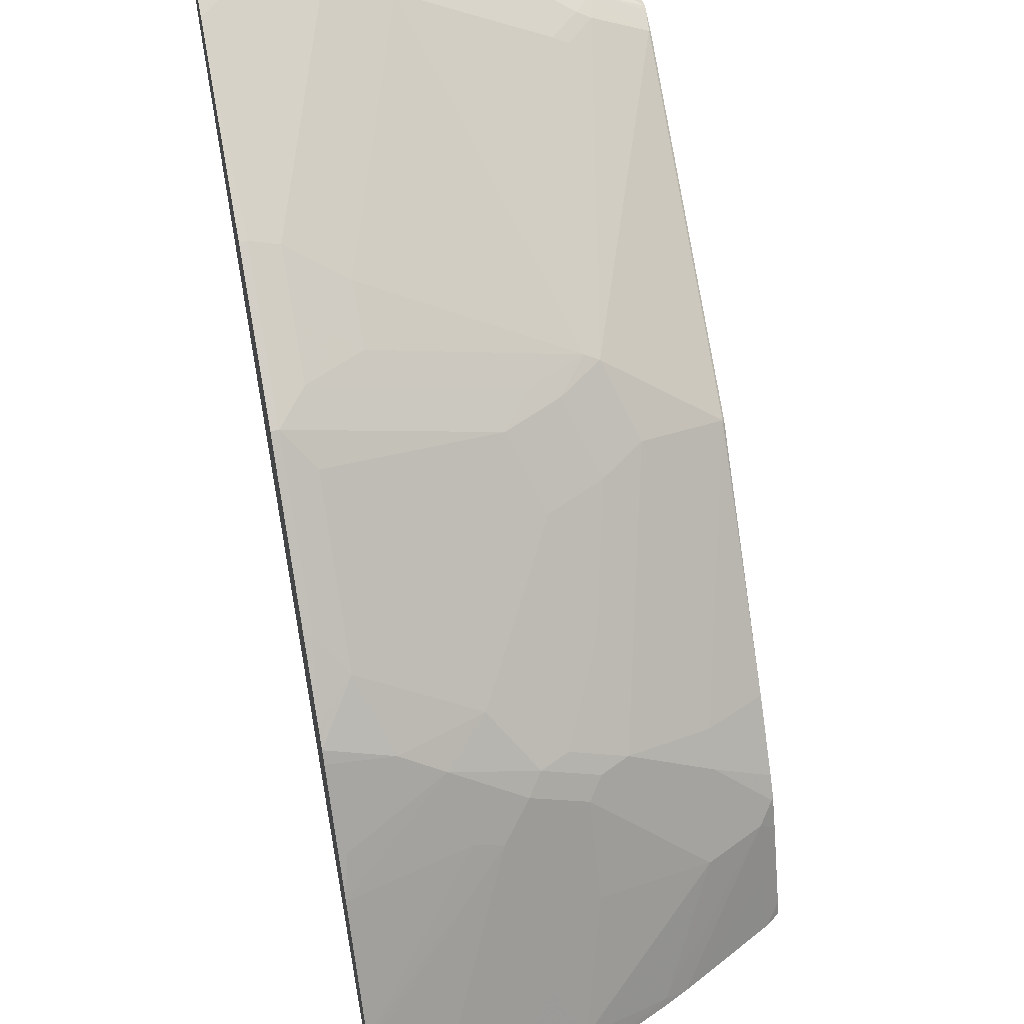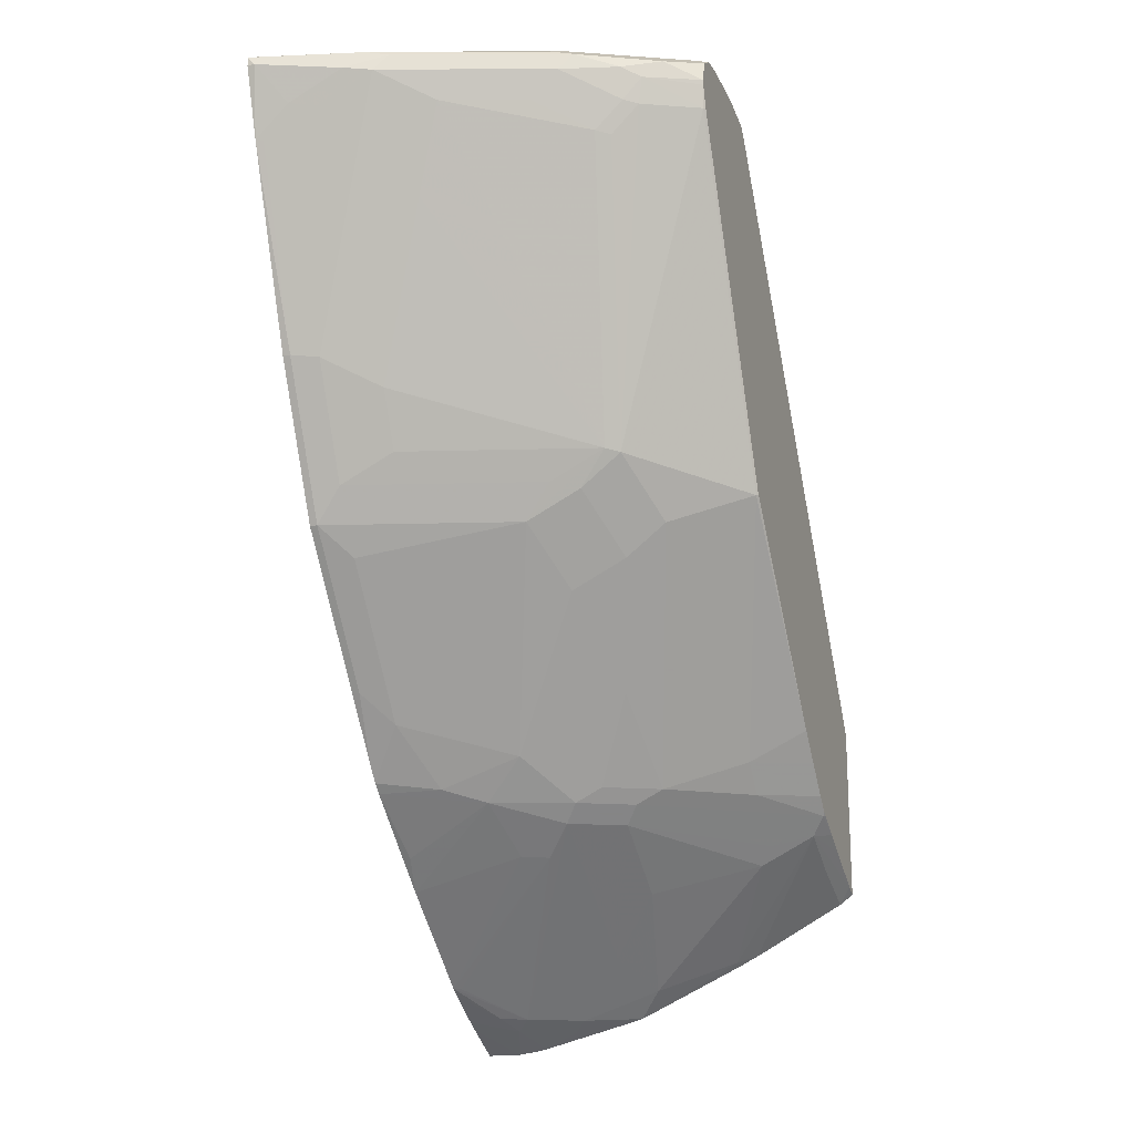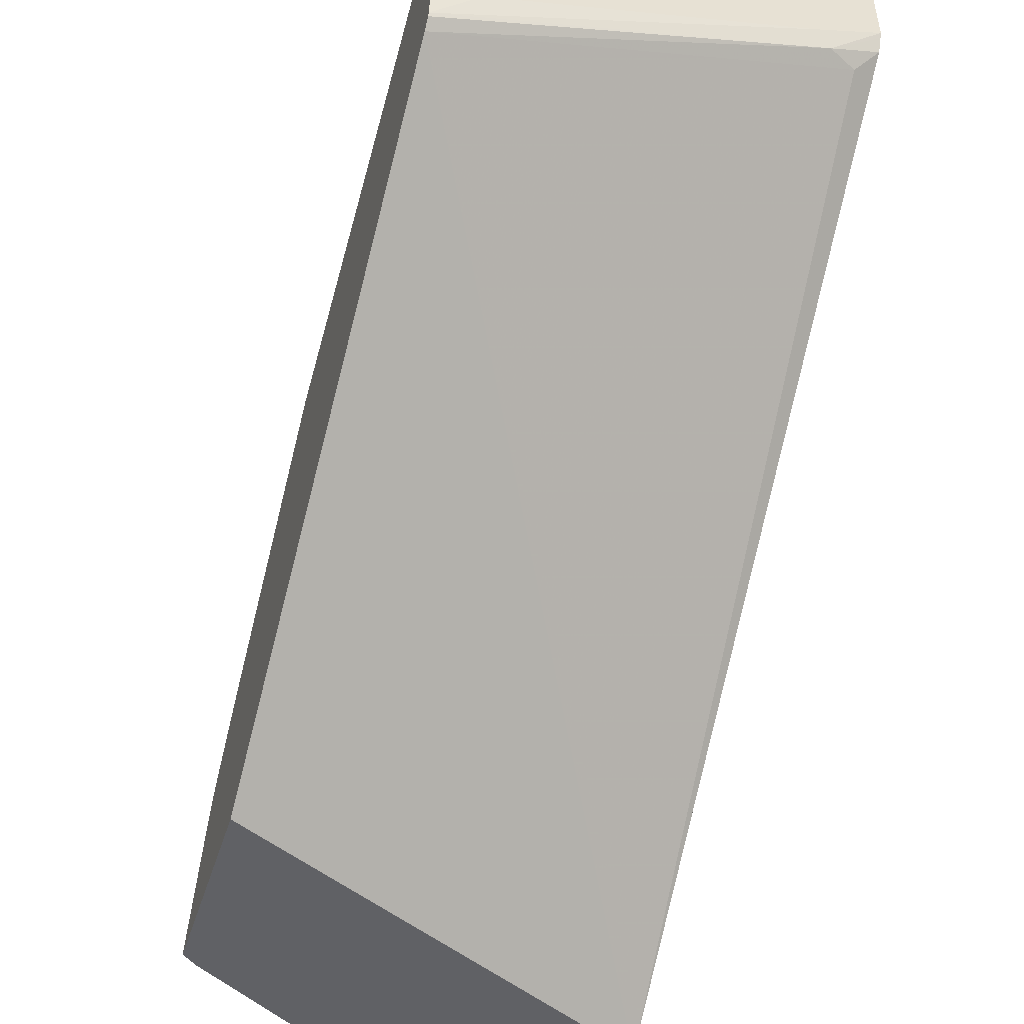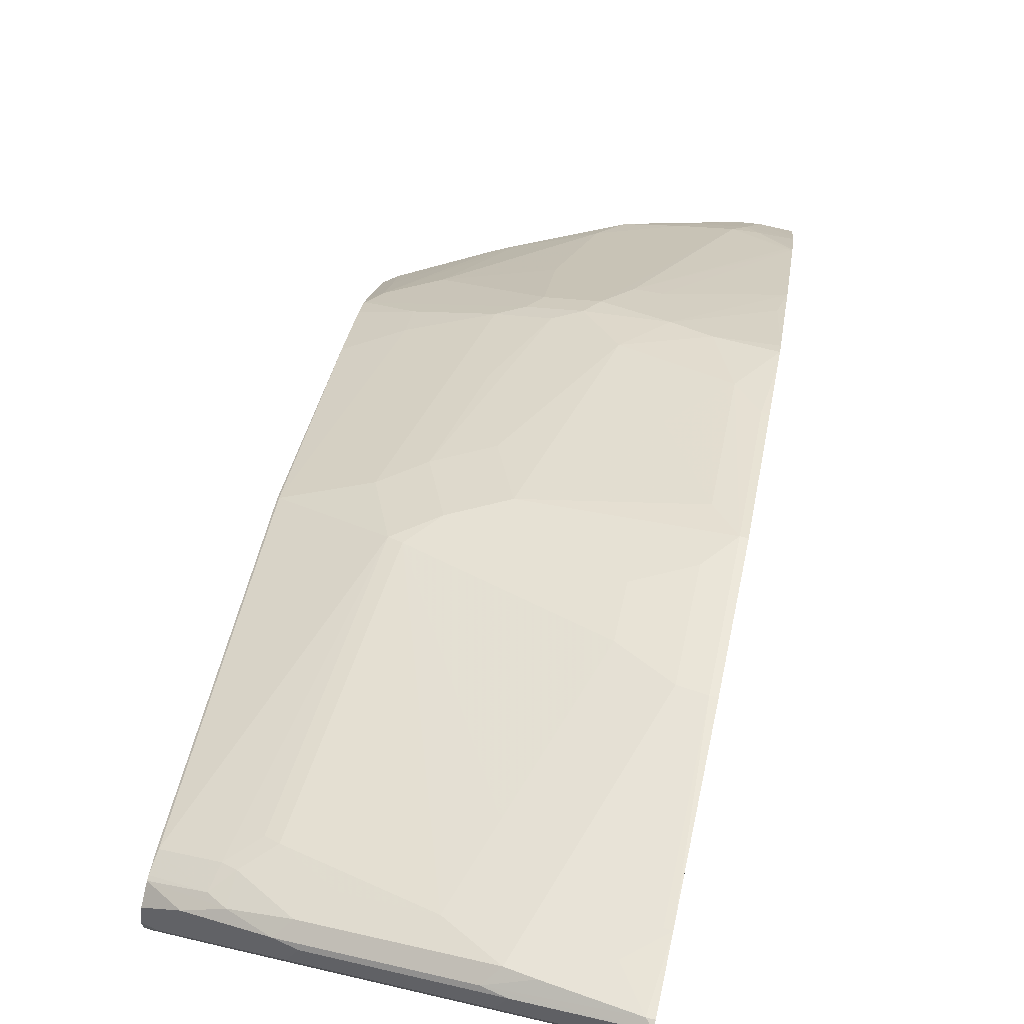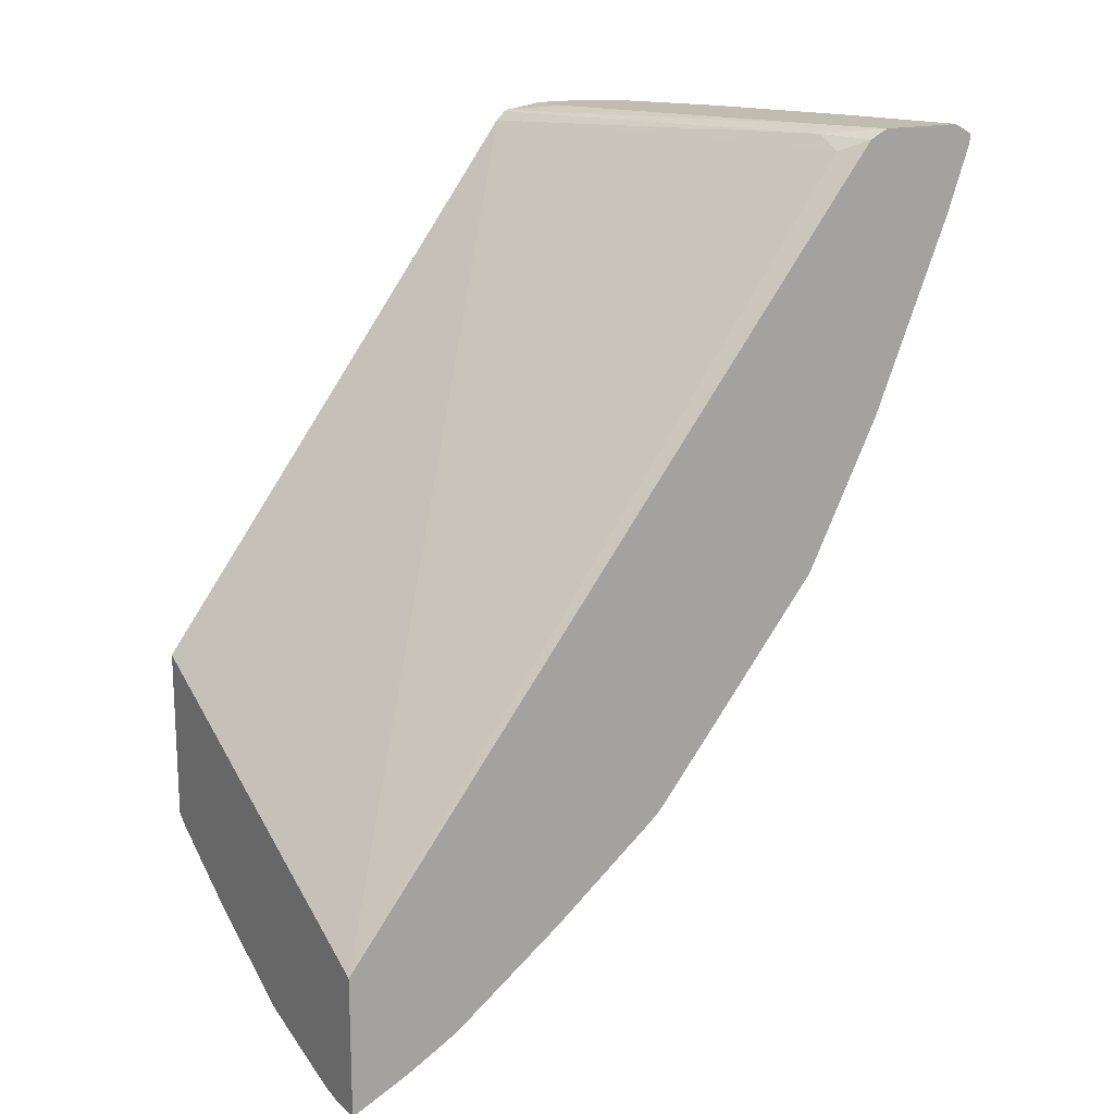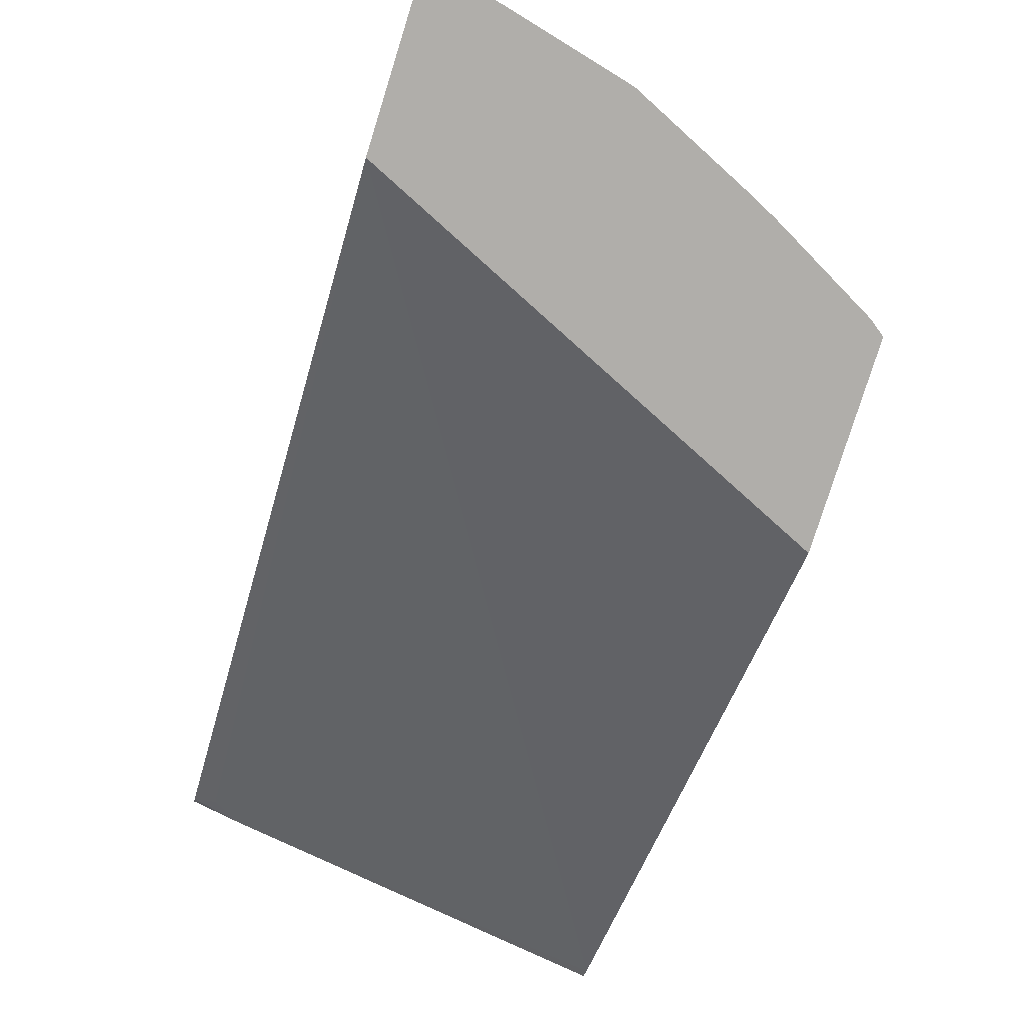
<metadata>
{"format":"obj","ext":"obj","renderer":"f3d","projection":"perspective","resolution":1024,"background":"white","views":[{"elev":56.0,"azim":-11.2,"up":"+Z"},{"elev":-18.8,"azim":18.8,"up":"+Y"},{"elev":-50.1,"azim":162.5,"up":"+Z"},{"elev":78.1,"azim":-166.9,"up":"+Z"},{"elev":16.4,"azim":-120.6,"up":"+Y"},{"elev":-77.9,"azim":-17.3,"up":"+Z"}]}
</metadata>
<code>
v 0.1321 0.3654 0.8968
v 0.1321 0.36 0.8968
v 0.1375 0.36 0.8968
v 0.2259 0.3633 0.8739
v 0.2095 0.3665 0.8771
v 0.1321 0.3663 0.8966
v 0.1321 0.3124 0.8801
v 0.1571 0.3338 0.8837
v 0.1964 0.3535 0.8837
v 0.3437 0.3633 0.8346
v 0.216 0.351 0.8788
v 0.1321 0.3677 0.8945
v 0.3273 0.3665 0.8379
v 0.216 0.3731 0.864
v 0.1375 0.3117 0.8788
v 0.1321 0.1767 0.8248
v 0.1375 0.1767 0.8248
v 0.1768 0.3313 0.8788
v 0.3993 0.36 0.8117
v 0.3338 0.3731 0.8248
v 0.3338 0.351 0.8395
v 0.3731 0.3535 0.8248
v 0.1768 0.2332 0.8395
v 0.2357 0.2724 0.8395
v 0.2553 0.3313 0.8591
v 0.3142 0.3313 0.8395
v 0.1375 0.3731 0.8837
v 0.1321 0.3731 0.8837
v 0.1321 0.1731 0.823
v 0.1375 0.07195 0.7724
v 0.1571 0.135 0.8002
v 0.1571 0.1743 0.8199
v 0.4235 0.363 0.795
v 0.4222 0.3633 0.7953
v 0.4124 0.3731 0.7855
v 0.4235 0.3479 0.7996
v 0.3731 0.3313 0.8199
v 0.3862 0.3469 0.8182
v 0.1964 0.1546 0.8002
v 0.3338 0.1153 0.7413
v 0.3535 0.3117 0.8199
v 0.1321 0.3731 0.8248
v 0.1321 0.09451 0.7837
v 0.1571 0.09572 0.7806
v 0.1321 0.07195 0.7724
v 0.1375 -0.02614 0.6938
v 0.1571 -0.04579 0.6742
v 0.1571 0.05242 0.7527
v 0.2749 0.07195 0.7331
v 0.1964 0.1153 0.7806
v 0.4235 0.3709 0.7833
v 0.4235 0.3731 0.7658
v 0.4235 0.3445 0.7988
v 0.3829 0.3289 0.8149
v 0.3633 0.3093 0.8149
v 0.4222 0.3289 0.7953
v 0.2946 0.09572 0.7413
v 0.3142 0.09161 0.7331
v 0.3437 0.1129 0.7364
v 0.1768 0.3731 0.8051
v 0.1669 0.3682 0.7953
v 0.1321 0.3713 0.8211
v 0.1321 -0.02614 0.6938
v 0.1321 -0.06811 0.6601
v 0.1964 -0.006542 0.6938
v 0.1321 -0.08032 0.6499
v 0.1768 -0.08504 0.635
v 0.2357 -0.06544 0.635
v 0.2946 0.03277 0.6938
v 0.4235 0.3731 0.7266
v 0.4235 0.3295 0.794
v 0.4222 0.09324 0.6775
v 0.3633 0.07359 0.6971
v 0.3338 0.05242 0.6938
v 0.3928 0.3731 0.7266
v 0.4235 0.3688 0.6984
v 0.4222 0.3682 0.6971
v 0.4235 0.3679 0.6958
v 0.4235 0.3614 0.6895
v 0.1473 0.3584 0.7953
v 0.1321 0.3665 0.8117
v 0.1321 -0.08667 0.6427
v 0.2062 -0.09326 0.6186
v 0.2651 -0.09326 0.599
v 0.4235 0.251 0.7548
v 0.4235 0.09391 0.6762
v 0.3437 -0.004909 0.6383
v 0.3829 -0.06381 0.5597
v 0.4235 -0.0421 0.5527
v 0.3142 -0.02614 0.635
v 0.2847 -0.08341 0.599
v 0.4235 -0.01132 0.414
v 0.1321 -0.1447 0.414
v 0.1375 -0.1243 0.5957
v 0.1571 -0.1047 0.6153
v 0.1321 -0.1445 0.5713
v 0.216 -0.1243 0.5761
v 0.2553 -0.1055 0.5892
v 0.3044 -0.09326 0.5793
v 0.324 -0.08341 0.5793
v 0.3829 -0.08341 0.5401
v 0.4235 -0.06176 0.5331
v 0.4235 -0.1357 0.414
v 0.1321 -0.2447 0.414
v 0.1321 -0.2035 0.4928
v 0.2357 -0.1251 0.5695
v 0.2946 -0.1055 0.5695
v 0.1768 -0.2233 0.4517
v 0.216 -0.1841 0.4909
v 0.2553 -0.1841 0.4713
v 0.3829 -0.1129 0.5008
v 0.4222 -0.09326 0.5008
v 0.4235 -0.08135 0.5134
v 0.4235 -0.1316 0.4235
v 0.414 -0.1429 0.414
v 0.1571 -0.2447 0.414
v 0.1321 -0.2288 0.4469
v 0.1321 -0.2078 0.4856
v 0.1571 -0.2226 0.4582
v 0.1375 -0.2037 0.4909
v 0.2946 -0.1448 0.5106
v 0.3731 -0.1251 0.4909
v 0.1669 -0.2307 0.4419
v 0.216 -0.2233 0.4321
v 0.2749 -0.2037 0.4321
v 0.4124 -0.1055 0.4909
v 0.4235 -0.09296 0.4995
v 0.4235 -0.09133 0.5021
v 0.4235 -0.1034 0.4799
v 0.4124 -0.1251 0.4517
v 0.4235 -0.1119 0.4628
v 0.3535 -0.1758 0.414
v 0.1721 -0.2428 0.414
v 0.1321 -0.2241 0.4564
v 0.3338 -0.1832 0.419
v 0.2062 -0.2307 0.4222
v 0.1791 -0.2413 0.414
v 0.2506 -0.2232 0.414
v 0.2569 -0.2214 0.414
v 0.3488 -0.1783 0.414
v 0.3338 -0.1857 0.414
f 76 78 77
f 82 94 95
f 79 93 80
f 79 92 93
f 80 93 81
f 74 91 90
f 73 74 90
f 72 73 87
f 73 90 87
f 72 87 88
f 72 89 86
f 72 88 89
f 82 95 83
f 74 84 91
f 82 96 94
f 88 100 101
f 83 94 96
f 88 102 89
f 72 86 85
f 90 91 100
f 88 113 102
f 88 101 113
f 87 100 88
f 83 95 94
f 87 90 100
f 84 99 100
f 84 107 99
f 84 98 107
f 83 98 84
f 83 97 98
f 83 96 97
f 84 100 91
f 70 76 75
f 48 65 49
f 68 84 69
f 47 65 48
f 92 103 115
f 47 64 66
f 47 66 67
f 47 67 68
f 47 68 65
f 49 65 68
f 49 68 69
f 49 69 74
f 49 74 58
f 53 56 71
f 54 55 59
f 54 59 56
f 56 59 72
f 56 72 85
f 56 85 71
f 58 73 59
f 68 83 84
f 67 83 68
f 67 82 83
f 66 82 67
f 61 81 62
f 61 80 81
f 69 84 74
f 61 79 80
f 61 77 78
f 61 76 77
f 60 76 61
f 60 75 76
f 59 73 72
f 58 74 73
f 61 78 79
f 92 115 132
f 124 138 139
f 92 140 141
f 111 122 126
f 112 127 128
f 112 128 113
f 112 126 129
f 112 129 127
f 114 130 115
f 114 131 126
f 114 126 130
f 115 130 132
f 116 133 123
f 116 123 117
f 117 123 134
f 118 134 119
f 119 134 123
f 121 125 122
f 122 125 135
f 122 135 126
f 46 64 47
f 136 137 138
f 135 141 140
f 135 139 141
f 126 132 130
f 126 140 132
f 111 126 112
f 126 135 140
f 125 139 135
f 124 139 125
f 124 136 138
f 123 137 136
f 123 133 137
f 123 136 124
f 126 131 129
f 110 125 121
f 110 124 125
f 108 110 109
f 98 110 107
f 98 109 110
f 98 108 109
f 98 106 108
f 97 106 98
f 97 105 106
f 99 107 111
f 96 105 97
f 92 116 104
f 92 133 116
f 92 137 133
f 92 138 137
f 92 139 138
f 92 141 139
f 92 104 93
f 92 132 140
f 99 111 112
f 99 101 100
f 108 124 110
f 108 123 124
f 108 119 123
f 107 122 111
f 107 121 122
f 107 110 121
f 99 112 101
f 106 120 108
f 105 108 120
f 105 119 108
f 105 118 119
f 104 116 117
f 103 114 115
f 101 112 113
f 105 120 106
f 46 63 64
f 25 41 26
f 42 61 62
f 5 12 6
f 5 13 20
f 5 20 14
f 5 14 12
f 7 15 8
f 7 16 17
f 7 17 15
f 8 15 18
f 8 18 9
f 9 18 11
f 10 19 20
f 10 20 13
f 10 21 22
f 10 22 19
f 11 18 23
f 11 23 24
f 11 24 25
f 16 29 17
f 15 17 18
f 14 28 27
f 14 42 28
f 14 60 42
f 14 75 60
f 4 21 10
f 14 70 75
f 14 35 52
f 14 20 35
f 12 27 28
f 12 14 27
f 11 26 21
f 11 25 26
f 14 52 70
f 17 29 43
f 4 11 21
f 4 13 5
f 1 2 3
f 44 57 50
f 1 4 5
f 1 5 6
f 1 6 12
f 1 12 28
f 1 28 42
f 1 42 62
f 1 62 81
f 1 81 93
f 1 93 104
f 1 104 117
f 1 117 134
f 1 134 118
f 1 118 105
f 1 105 96
f 1 96 82
f 4 10 13
f 3 9 4
f 3 8 9
f 3 7 8
f 2 7 3
f 1 7 2
f 4 9 11
f 1 16 7
f 1 43 29
f 1 45 43
f 1 63 45
f 1 64 63
f 1 66 64
f 1 82 66
f 1 29 16
f 17 43 30
f 1 3 4
f 17 31 32
f 33 89 102
f 33 102 113
f 33 113 128
f 33 128 127
f 33 127 129
f 33 129 131
f 33 131 114
f 33 114 103
f 33 103 92
f 33 92 79
f 33 79 78
f 33 78 76
f 33 76 70
f 33 70 52
f 33 52 51
f 34 51 35
f 35 51 52
f 17 30 31
f 42 60 61
f 40 59 55
f 40 58 59
f 40 49 58
f 40 57 49
f 33 86 89
f 40 50 57
f 38 56 53
f 38 54 56
f 37 55 54
f 37 41 55
f 37 54 38
f 36 38 53
f 39 50 40
f 33 85 86
f 40 55 41
f 33 53 71
f 24 39 40
f 23 39 24
f 23 32 39
f 22 38 36
f 21 37 22
f 21 26 37
f 24 40 25
f 19 36 33
f 19 35 20
f 19 34 35
f 19 33 34
f 17 32 23
f 17 23 18
f 33 71 85
f 19 22 36
f 25 40 41
f 22 37 38
f 26 41 37
f 33 36 53
f 31 39 32
f 31 50 39
f 31 44 50
f 30 57 44
f 30 49 57
f 30 48 49
f 33 51 34
f 30 46 47
f 30 44 31
f 30 63 46
f 30 45 63
f 30 43 45
f 30 47 48

</code>
